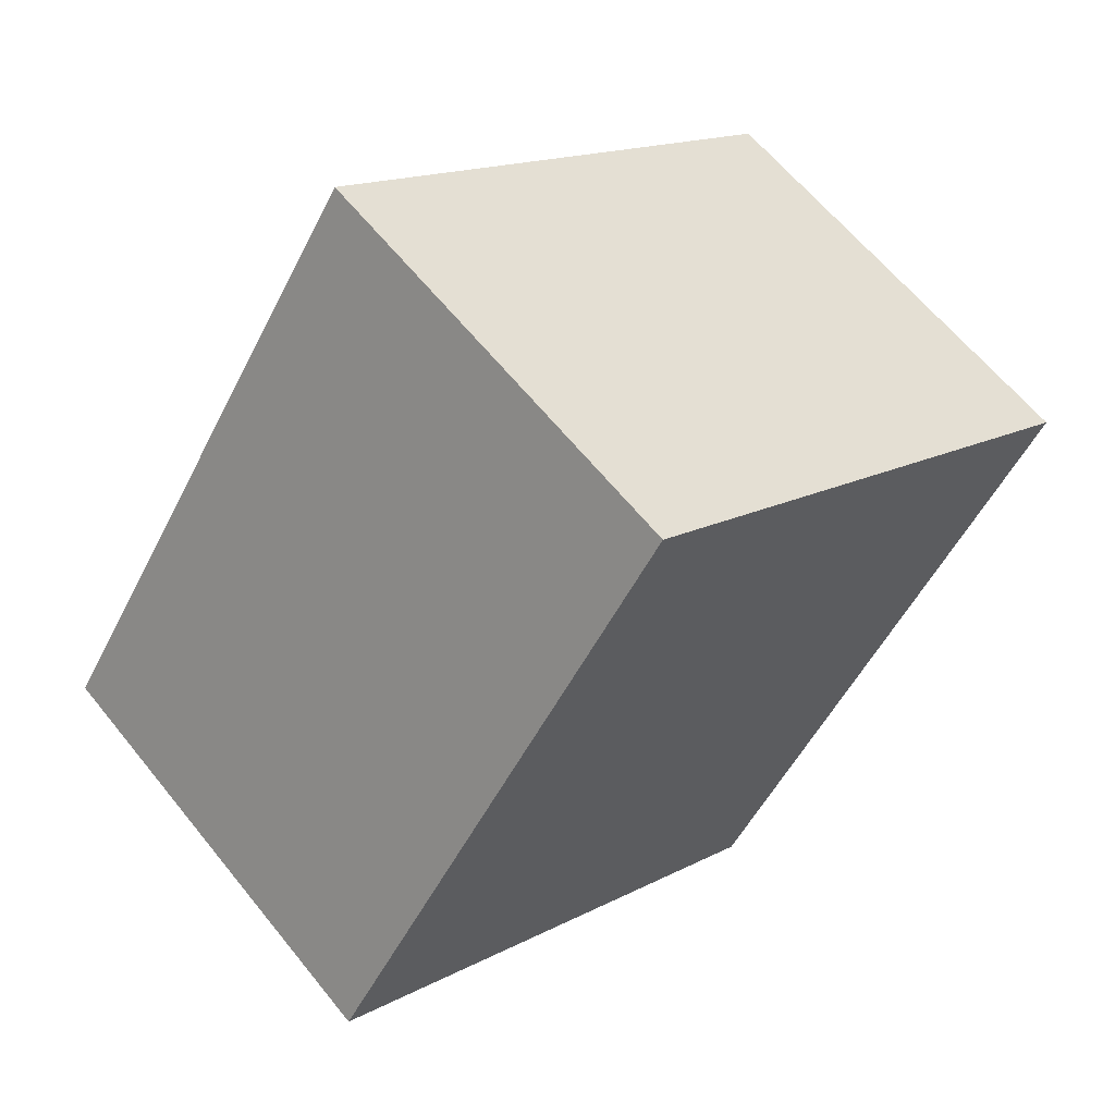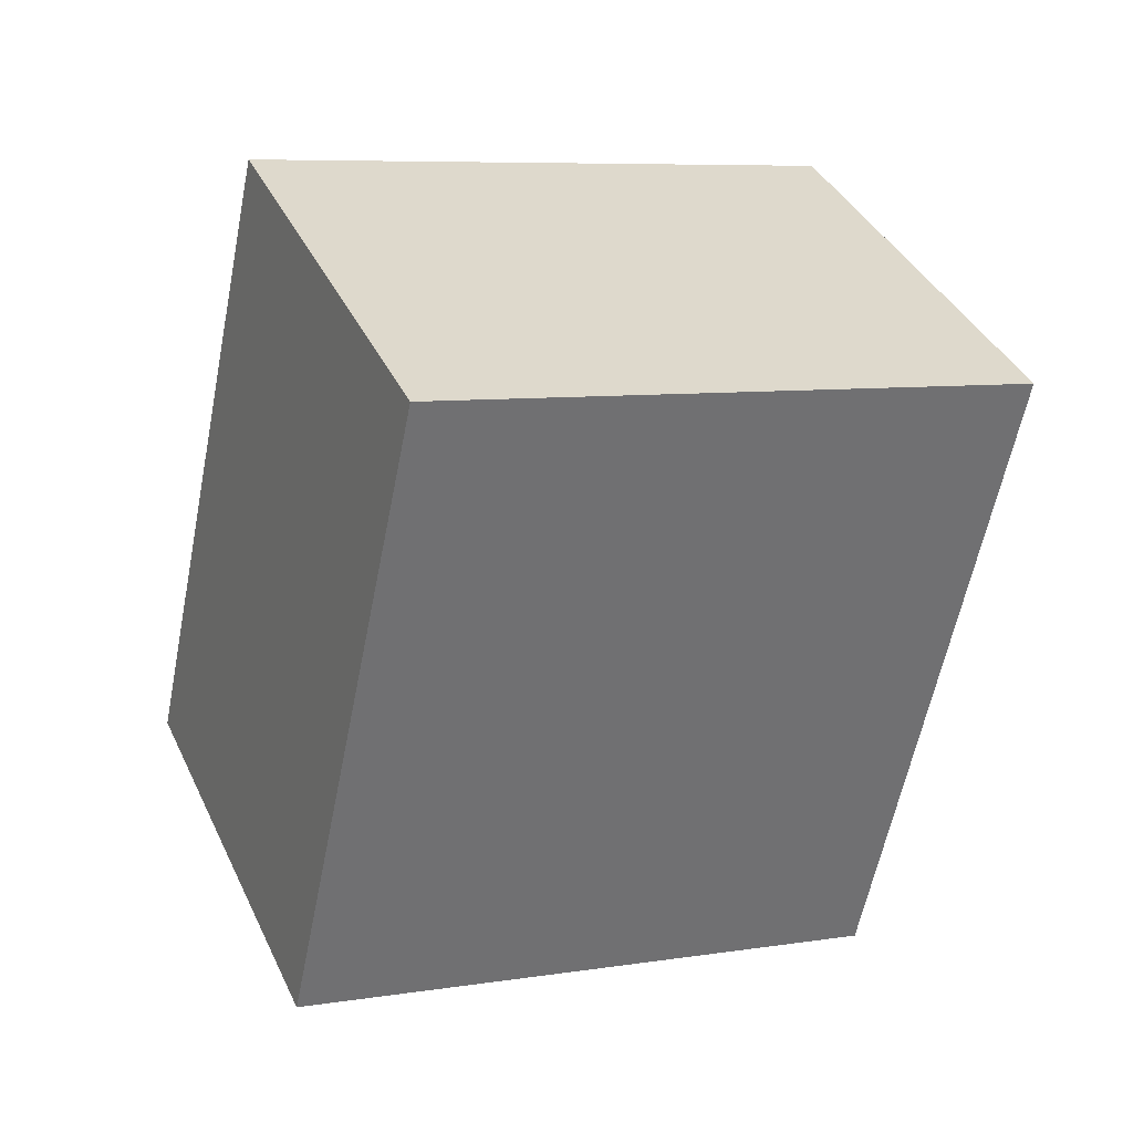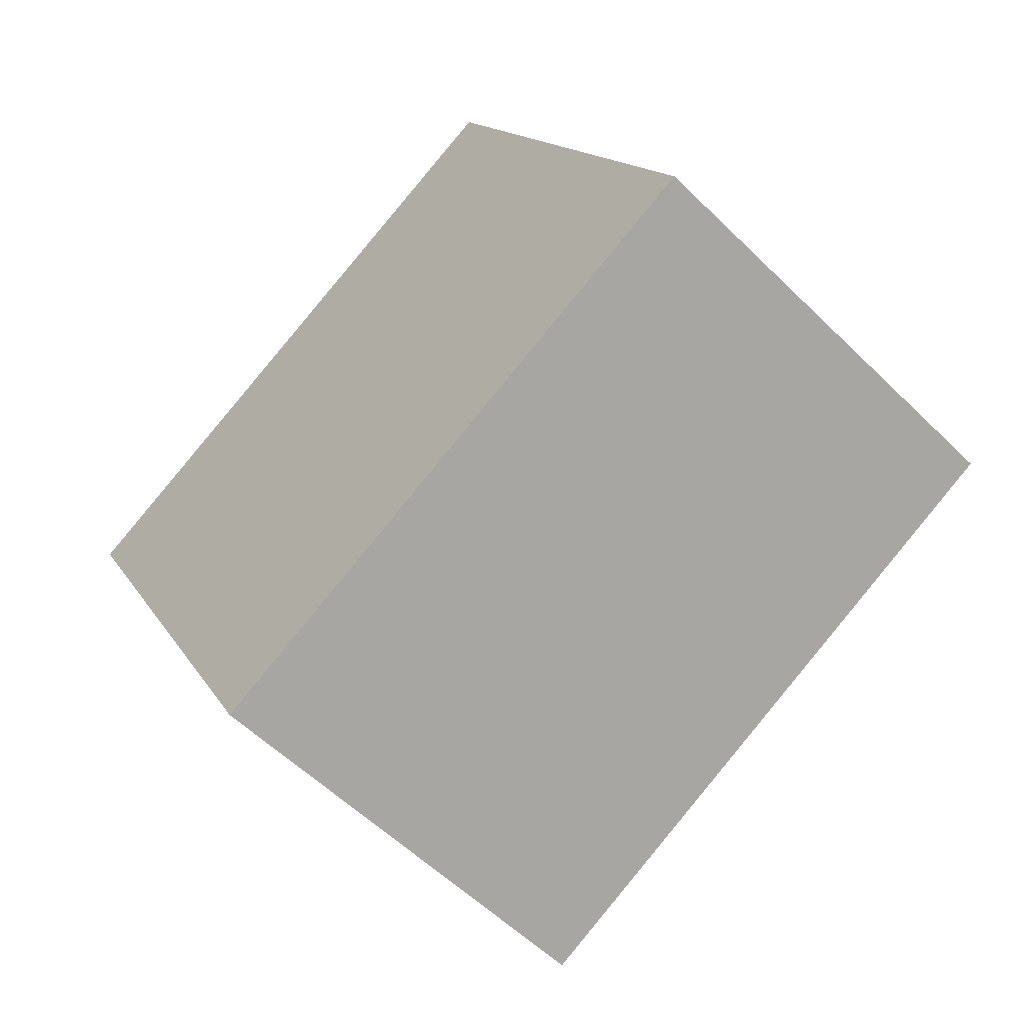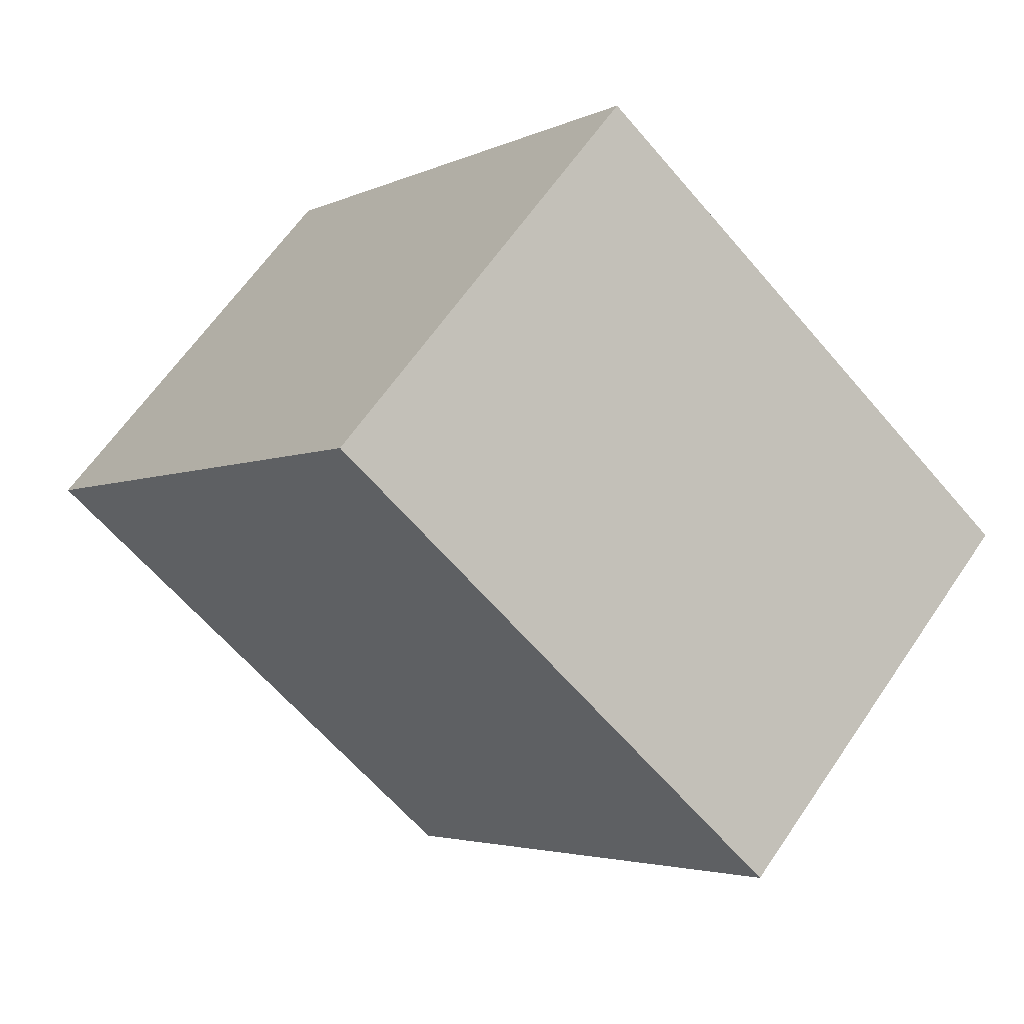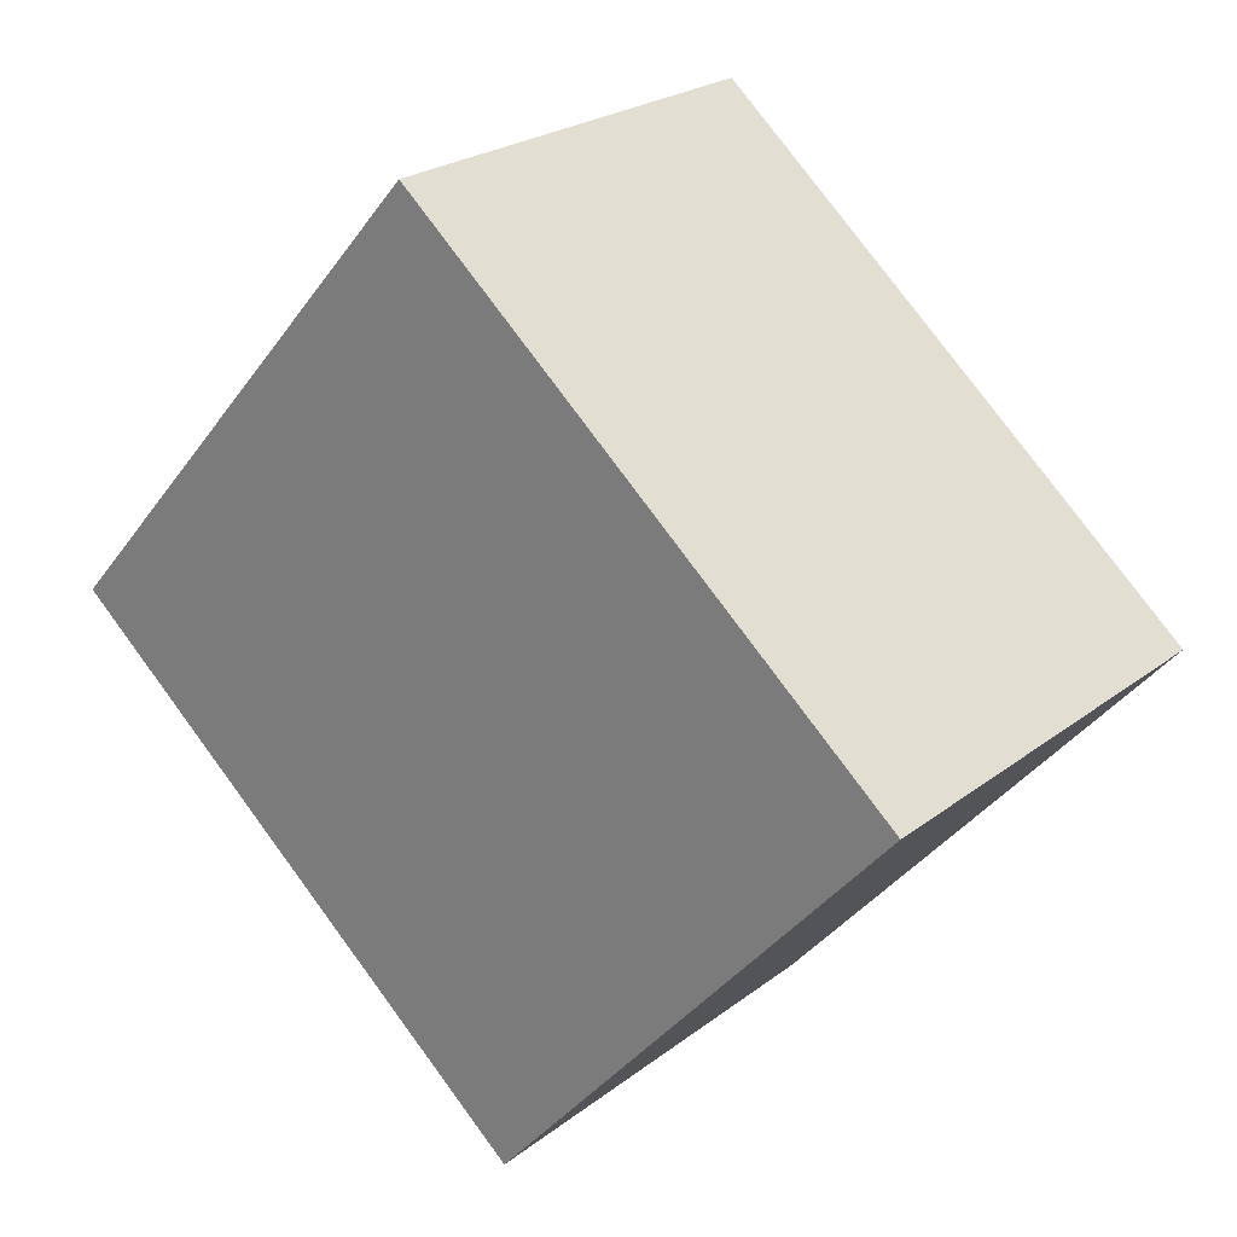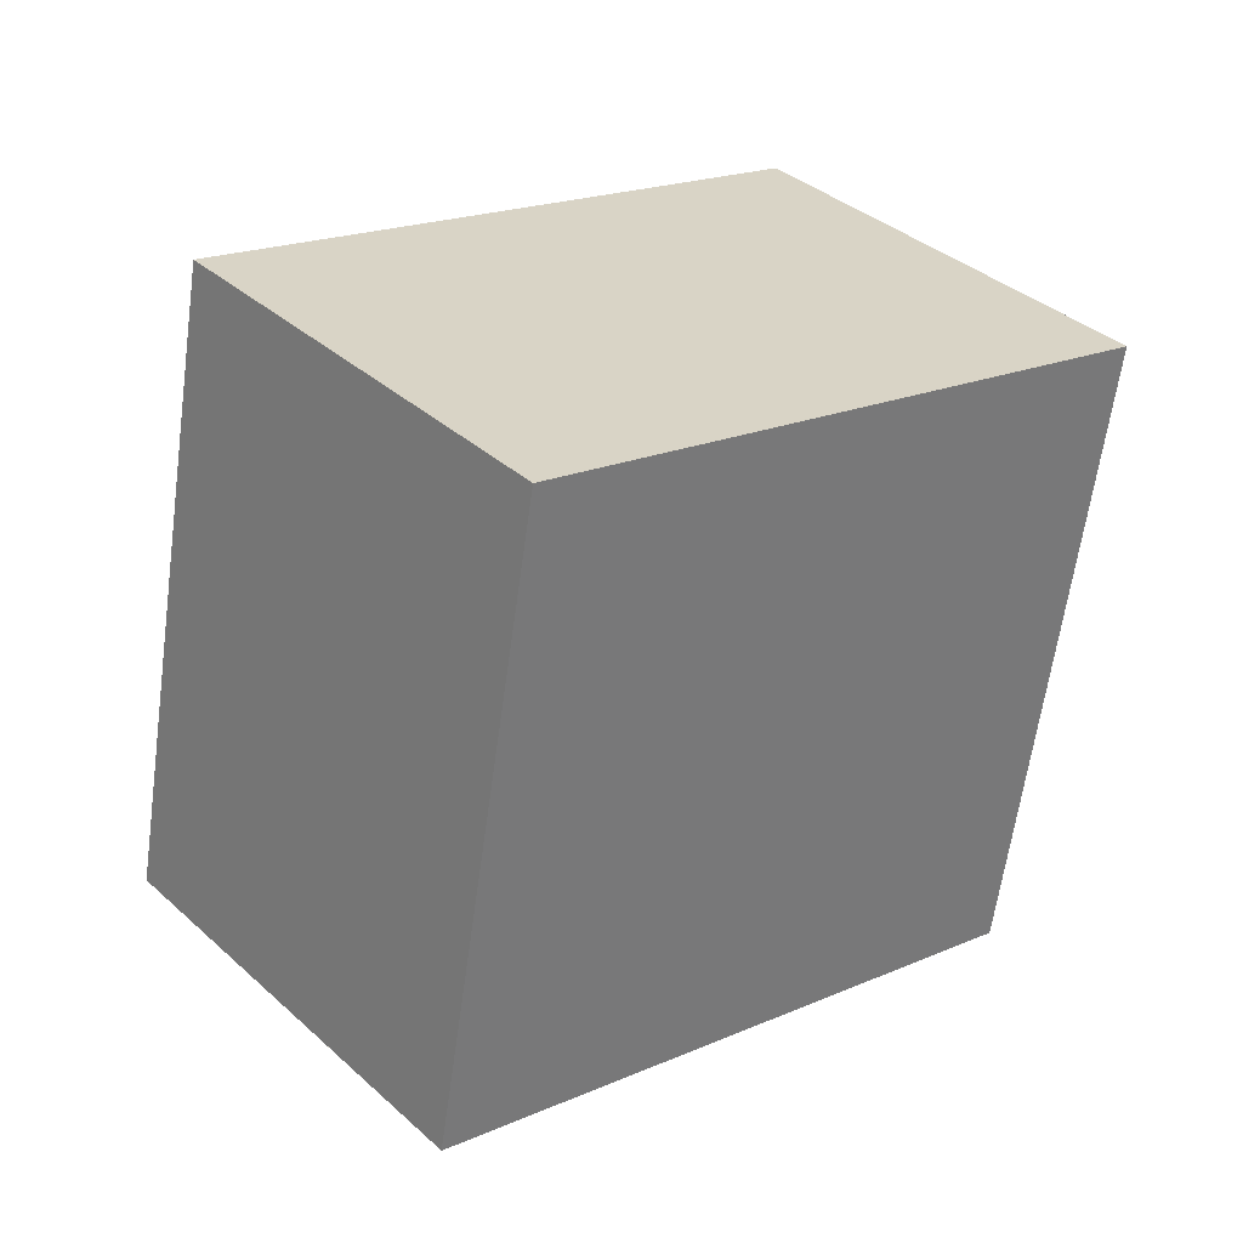
<metadata>
{"format":"obj","ext":"obj","renderer":"f3d","projection":"perspective","resolution":1024,"background":"white","views":[{"elev":6.7,"azim":-42.0,"up":"+Y"},{"elev":-7.5,"azim":-17.2,"up":"+Y"},{"elev":7.6,"azim":-102.4,"up":"+Y"},{"elev":-52.9,"azim":-43.2,"up":"+Z"},{"elev":-31.1,"azim":65.7,"up":"+Y"},{"elev":-69.4,"azim":88.3,"up":"+Z"}]}
</metadata>
<code>
o Cube_Cube.001
v 0.02136 -0.4085 -0.8183
v 0.02136 -0.09545 -0.5502
v -0.02544 -0.2268 -1.03
v -0.02544 0.08621 -0.7624
v 0.3985 -0.3674 -0.8663
v 0.3985 -0.05435 -0.5982
v 0.3517 -0.1857 -1.078
v 0.3517 0.1273 -0.8104
f 1 2 4 3
f 3 4 8 7
f 7 8 6 5
f 5 6 2 1
f 3 7 5 1
f 8 4 2 6

</code>
